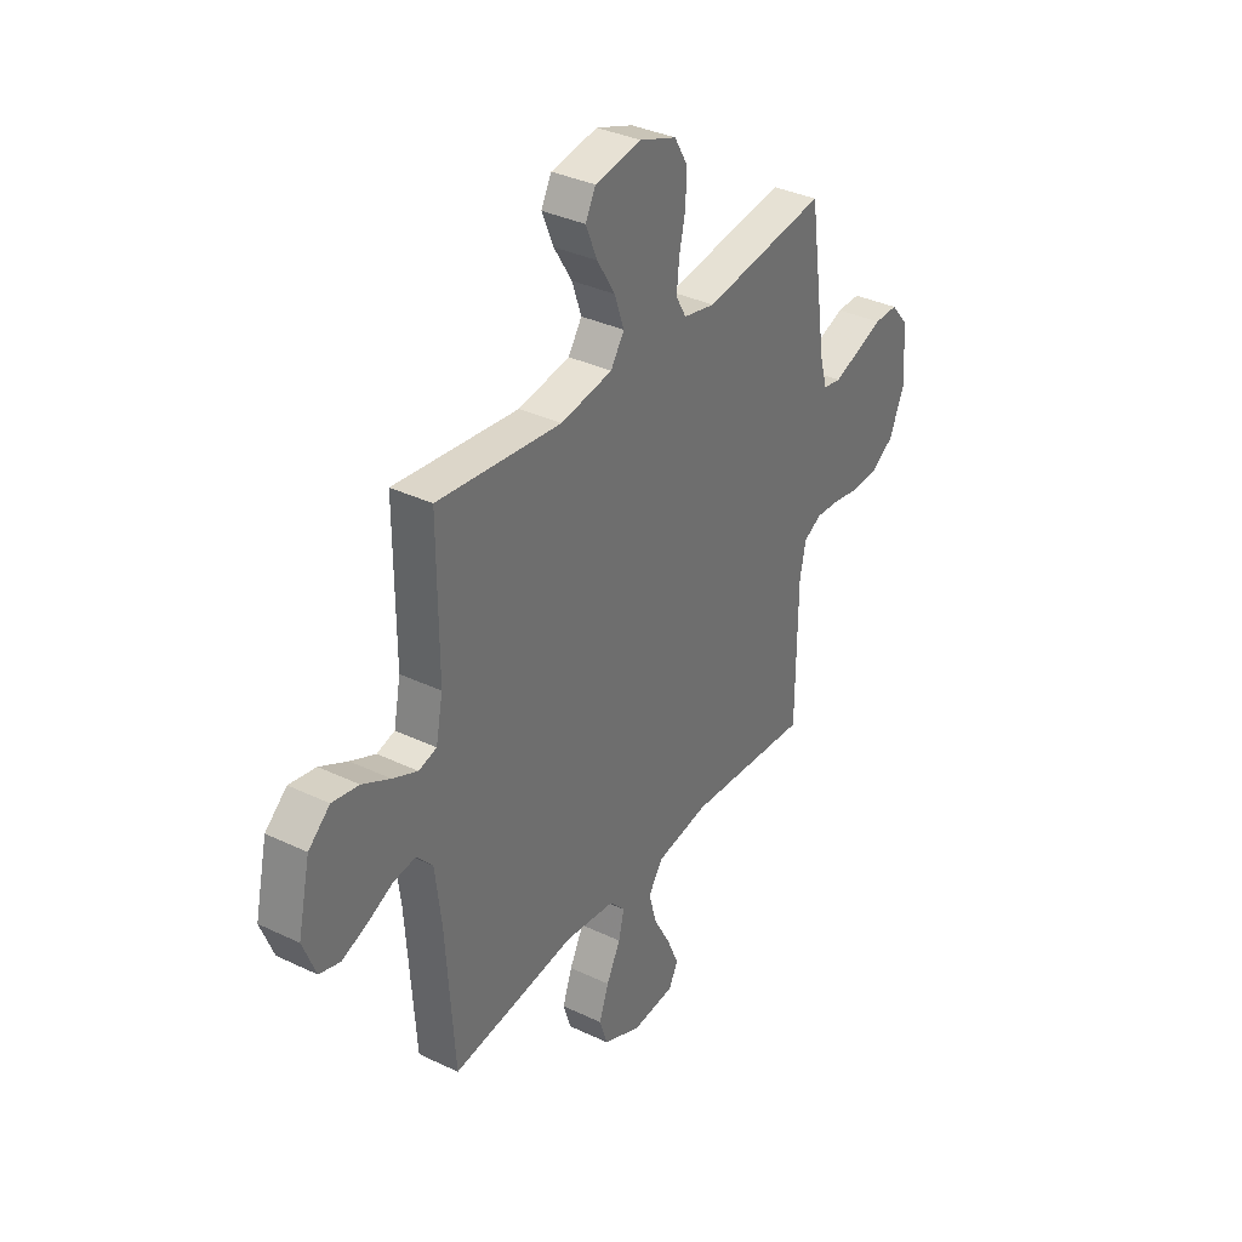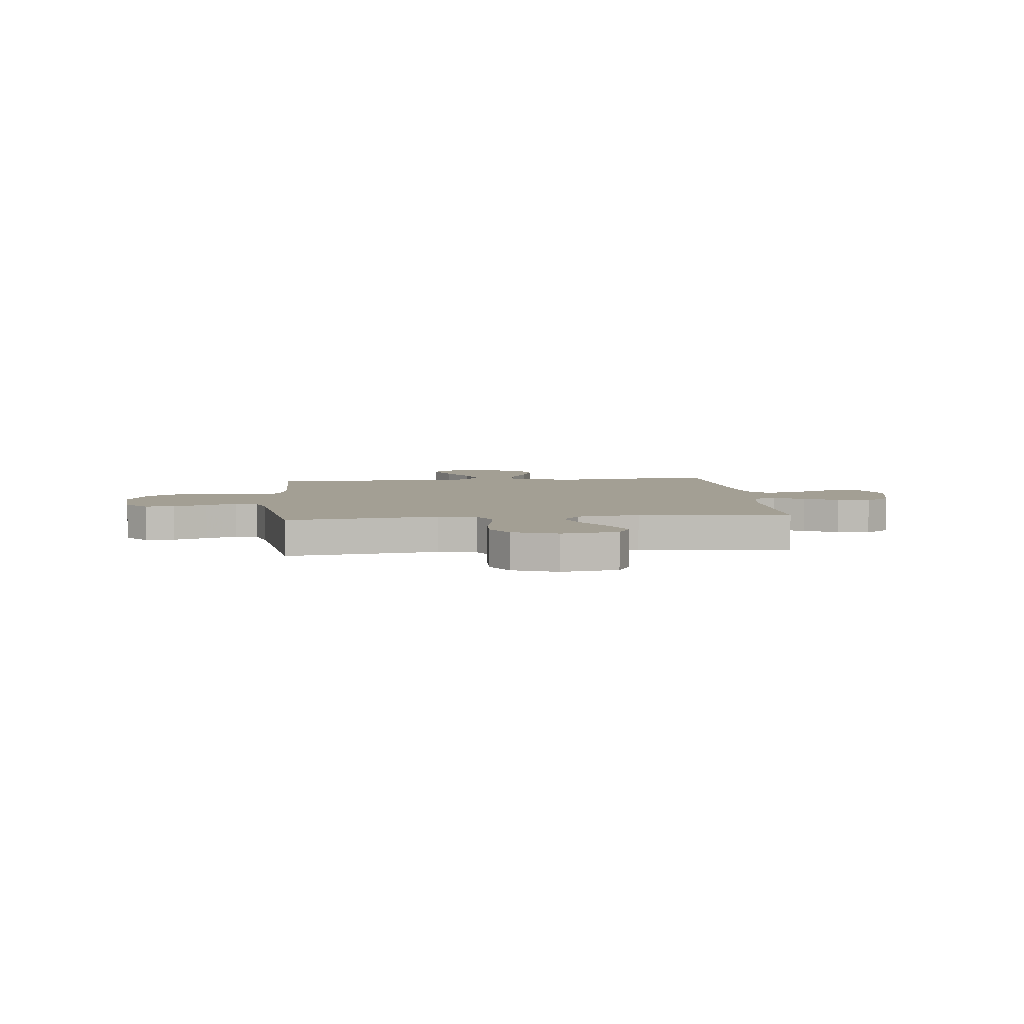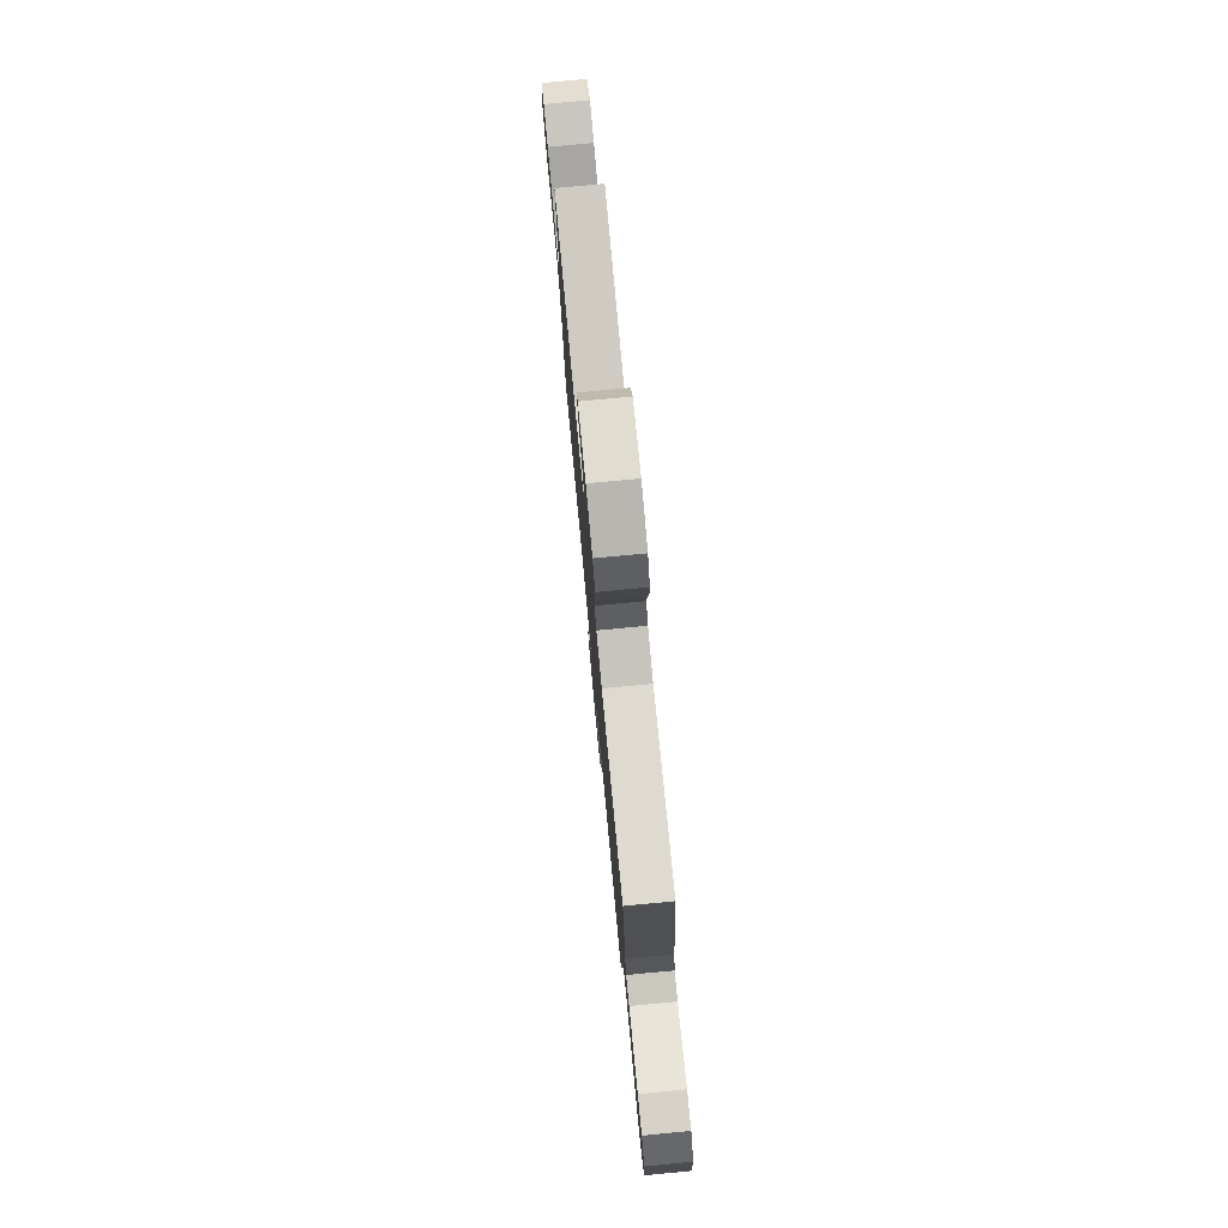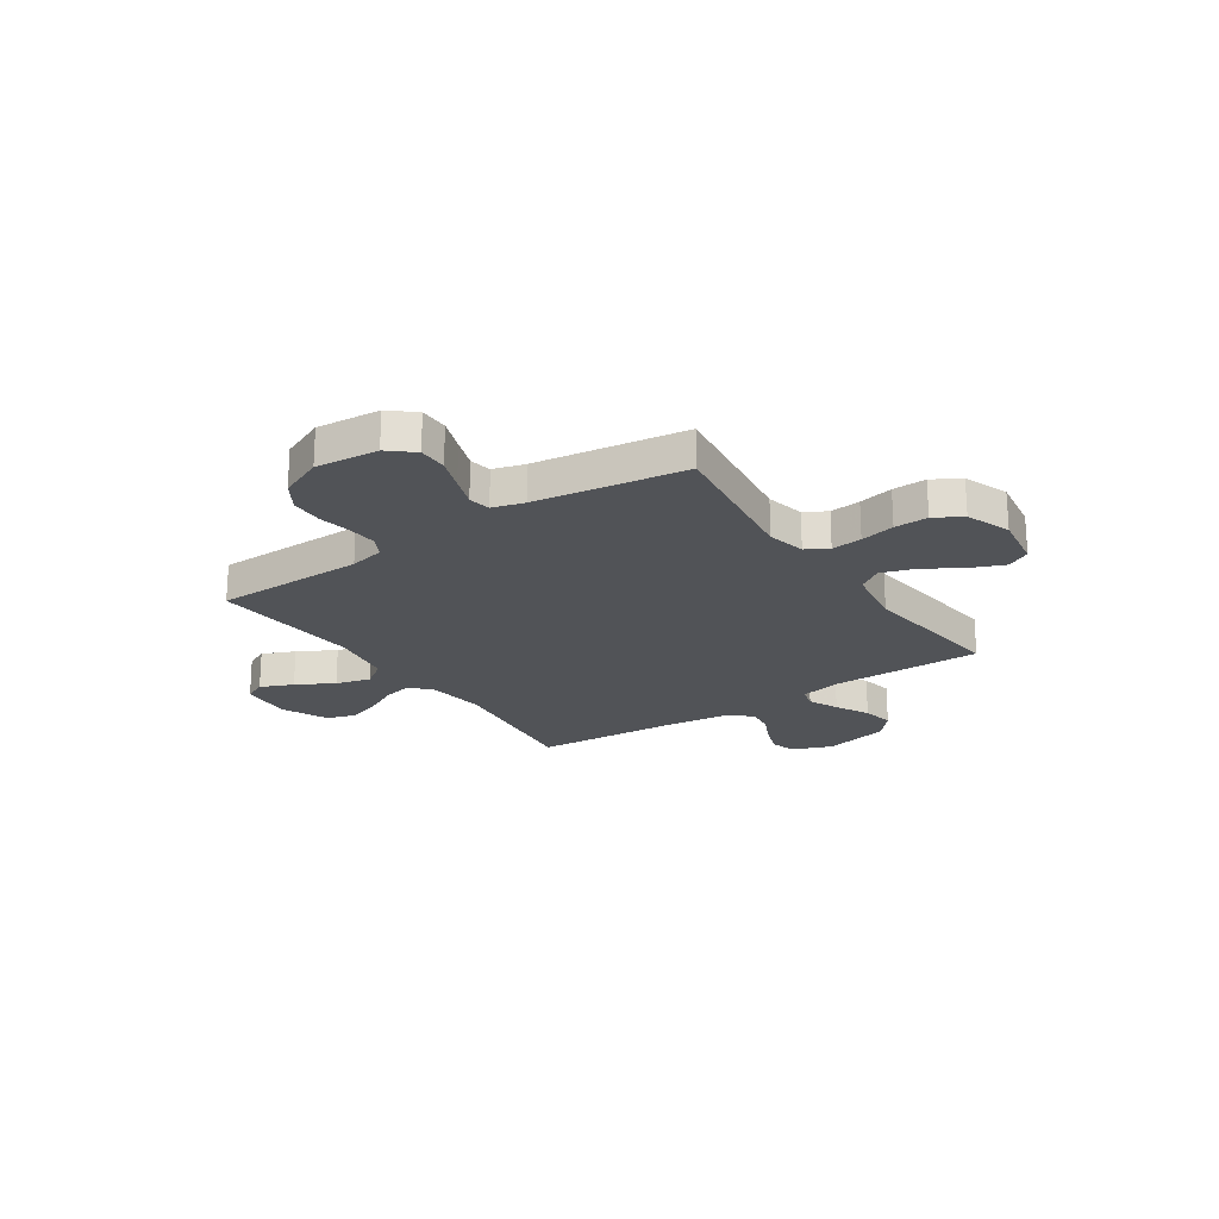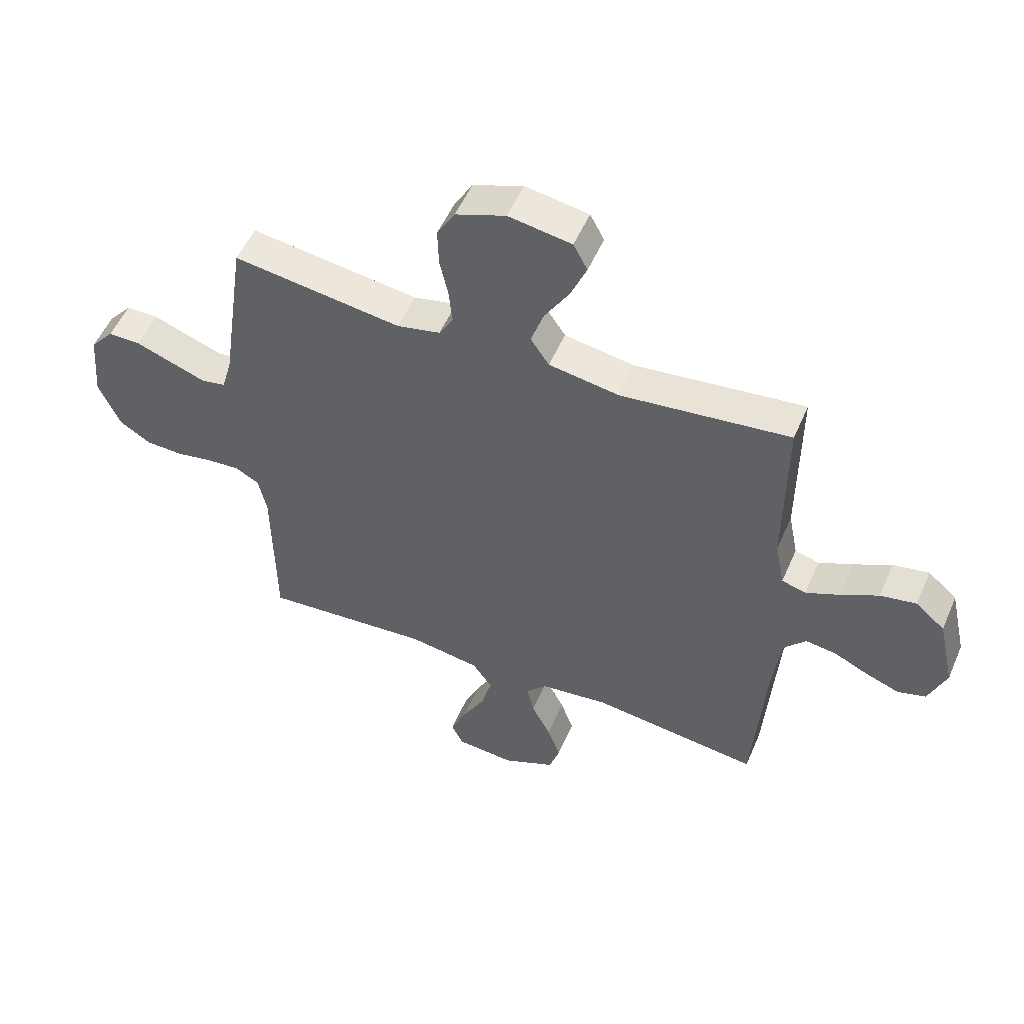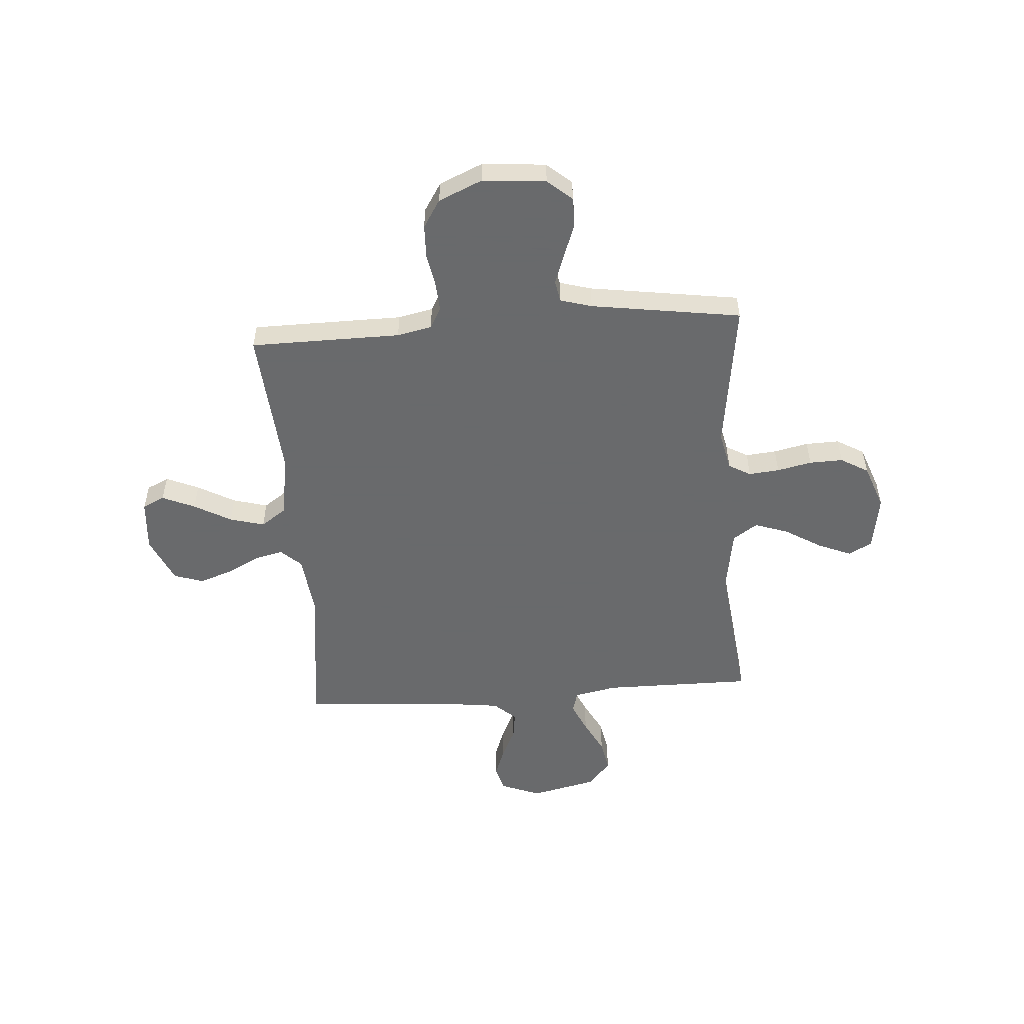
<metadata>
{"format":"obj","ext":"obj","renderer":"f3d","projection":"perspective","resolution":1024,"background":"white","views":[{"elev":35.3,"azim":122.3,"up":"+Z"},{"elev":5.3,"azim":-5.8,"up":"+Y"},{"elev":78.5,"azim":-95.4,"up":"+Z"},{"elev":-21.8,"azim":-55.9,"up":"+Y"},{"elev":52.8,"azim":23.1,"up":"+Z"},{"elev":-52.9,"azim":-85.9,"up":"+Y"}]}
</metadata>
<code>
v 0.5 0.07 0.5
v 0.499 0.07 0.2
v 0.516 0.07 0.115
v 0.559 0.07 0.103
v 0.619 0.07 0.13
v 0.686 0.07 0.165
v 0.75 0.07 0.177
v 0.802 0.07 0.132
v 0.832 0.07 0
v 0.801 0.07 -0.079
v 0.751 0.07 -0.094
v 0.691 0.07 -0.072
v 0.629 0.07 -0.043
v 0.575 0.07 -0.036
v 0.536 0.07 -0.079
v 0.521 0.07 -0.2
v 0.5 0.07 -0.5
v 0.2 0.07 -0.464
v 0.079 0.07 -0.479
v 0.042 0.07 -0.519
v 0.055 0.07 -0.575
v 0.089 0.07 -0.641
v 0.112 0.07 -0.706
v 0.093 0.07 -0.765
v 0 0.07 -0.807
v -0.104 0.07 -0.799
v -0.125 0.07 -0.755
v -0.097 0.07 -0.69
v -0.056 0.07 -0.616
v -0.037 0.07 -0.547
v -0.073 0.07 -0.496
v -0.2 0.07 -0.476
v -0.5 0.07 -0.5
v -0.503 0.07 -0.2
v -0.518 0.07 -0.131
v -0.56 0.07 -0.108
v -0.618 0.07 -0.112
v -0.684 0.07 -0.124
v -0.75 0.07 -0.122
v -0.806 0.07 -0.087
v -0.844 0.07 0
v -0.833 0.07 0.126
v -0.791 0.07 0.175
v -0.733 0.07 0.175
v -0.667 0.07 0.151
v -0.606 0.07 0.129
v -0.562 0.07 0.137
v -0.544 0.07 0.2
v -0.5 0.07 0.5
v -0.2 0.07 0.459
v -0.123 0.07 0.476
v -0.098 0.07 0.52
v -0.104 0.07 0.581
v -0.119 0.07 0.65
v -0.121 0.07 0.717
v -0.089 0.07 0.772
v 0 0.07 0.805
v 0.112 0.07 0.787
v 0.137 0.07 0.74
v 0.109 0.07 0.673
v 0.065 0.07 0.601
v 0.042 0.07 0.534
v 0.075 0.07 0.485
v 0.2 0.07 0.465
v 0.5 0 0.5
v 0.499 0 0.2
v 0.516 0 0.115
v 0.559 0 0.103
v 0.619 0 0.13
v 0.686 0 0.165
v 0.75 0 0.177
v 0.802 0 0.132
v 0.832 0 0
v 0.801 0 -0.079
v 0.751 0 -0.094
v 0.691 0 -0.072
v 0.629 0 -0.043
v 0.575 0 -0.036
v 0.536 0 -0.079
v 0.521 0 -0.2
v 0.5 0 -0.5
v 0.2 0 -0.464
v 0.079 0 -0.479
v 0.042 0 -0.519
v 0.055 0 -0.575
v 0.089 0 -0.641
v 0.112 0 -0.706
v 0.093 0 -0.765
v 0 0 -0.807
v -0.104 0 -0.799
v -0.125 0 -0.755
v -0.097 0 -0.69
v -0.056 0 -0.616
v -0.037 0 -0.547
v -0.073 0 -0.496
v -0.2 0 -0.476
v -0.5 0 -0.5
v -0.503 0 -0.2
v -0.518 0 -0.131
v -0.56 0 -0.108
v -0.618 0 -0.112
v -0.684 0 -0.124
v -0.75 0 -0.122
v -0.806 0 -0.087
v -0.844 0 0
v -0.833 0 0.126
v -0.791 0 0.175
v -0.733 0 0.175
v -0.667 0 0.151
v -0.606 0 0.129
v -0.562 0 0.137
v -0.544 0 0.2
v -0.5 0 0.5
v -0.2 0 0.459
v -0.123 0 0.476
v -0.098 0 0.52
v -0.104 0 0.581
v -0.119 0 0.65
v -0.121 0 0.717
v -0.089 0 0.772
v 0 0 0.805
v 0.112 0 0.787
v 0.137 0 0.74
v 0.109 0 0.673
v 0.065 0 0.601
v 0.042 0 0.534
v 0.075 0 0.485
v 0.2 0 0.465
f 59 60 61
f 58 59 61
f 57 58 61
f 56 57 61
f 55 56 61
f 54 55 61
f 53 54 61
f 52 53 61 62
f 51 52 62 63
f 48 49 50
f 51 63 64
f 50 51 64
f 48 50 64
f 47 48 64
f 43 44 45
f 42 43 45
f 41 42 45
f 40 41 45
f 39 40 45
f 38 39 45
f 37 38 45
f 36 37 45 46
f 35 36 46 47
f 32 33 34
f 64 1 2
f 47 64 2
f 35 47 2
f 34 35 2
f 32 34 2
f 31 32 2
f 27 28 29
f 26 27 29
f 25 26 29
f 24 25 29
f 23 24 29
f 22 23 29
f 21 22 29
f 20 21 29 30
f 16 17 18
f 15 16 18 19
f 14 15 19
f 11 12 13
f 10 11 13
f 9 10 13
f 8 9 13
f 7 8 13
f 6 7 13
f 5 6 13
f 4 5 13 14
f 3 4 14 19
f 20 30 31
f 19 20 31
f 3 19 31
f 2 3 31
f 125 124 123
f 125 123 122
f 125 122 121
f 125 121 120
f 125 120 119
f 125 119 118
f 125 118 117
f 126 125 117 116
f 127 126 116 115
f 114 113 112
f 128 127 115
f 128 115 114
f 128 114 112
f 128 112 111
f 109 108 107
f 109 107 106
f 109 106 105
f 109 105 104
f 109 104 103
f 109 103 102
f 109 102 101
f 110 109 101 100
f 111 110 100 99
f 98 97 96
f 66 65 128
f 66 128 111
f 66 111 99
f 66 99 98
f 66 98 96
f 66 96 95
f 93 92 91
f 93 91 90
f 93 90 89
f 93 89 88
f 93 88 87
f 93 87 86
f 93 86 85
f 94 93 85 84
f 82 81 80
f 83 82 80 79
f 83 79 78
f 77 76 75
f 77 75 74
f 77 74 73
f 77 73 72
f 77 72 71
f 77 71 70
f 77 70 69
f 78 77 69 68
f 83 78 68 67
f 95 94 84
f 95 84 83
f 95 83 67
f 95 67 66
f 1 65 66 2
f 2 66 67 3
f 3 67 68 4
f 4 68 69 5
f 5 69 70 6
f 6 70 71 7
f 7 71 72 8
f 8 72 73 9
f 9 73 74 10
f 10 74 75 11
f 11 75 76 12
f 12 76 77 13
f 13 77 78 14
f 14 78 79 15
f 15 79 80 16
f 16 80 81 17
f 17 81 82 18
f 18 82 83 19
f 19 83 84 20
f 20 84 85 21
f 21 85 86 22
f 22 86 87 23
f 23 87 88 24
f 24 88 89 25
f 25 89 90 26
f 26 90 91 27
f 27 91 92 28
f 28 92 93 29
f 29 93 94 30
f 30 94 95 31
f 31 95 96 32
f 32 96 97 33
f 33 97 98 34
f 34 98 99 35
f 35 99 100 36
f 36 100 101 37
f 37 101 102 38
f 38 102 103 39
f 39 103 104 40
f 40 104 105 41
f 41 105 106 42
f 42 106 107 43
f 43 107 108 44
f 44 108 109 45
f 45 109 110 46
f 46 110 111 47
f 47 111 112 48
f 48 112 113 49
f 49 113 114 50
f 50 114 115 51
f 51 115 116 52
f 52 116 117 53
f 53 117 118 54
f 54 118 119 55
f 55 119 120 56
f 56 120 121 57
f 57 121 122 58
f 58 122 123 59
f 59 123 124 60
f 60 124 125 61
f 61 125 126 62
f 62 126 127 63
f 63 127 128 64
f 64 128 65 1

</code>
